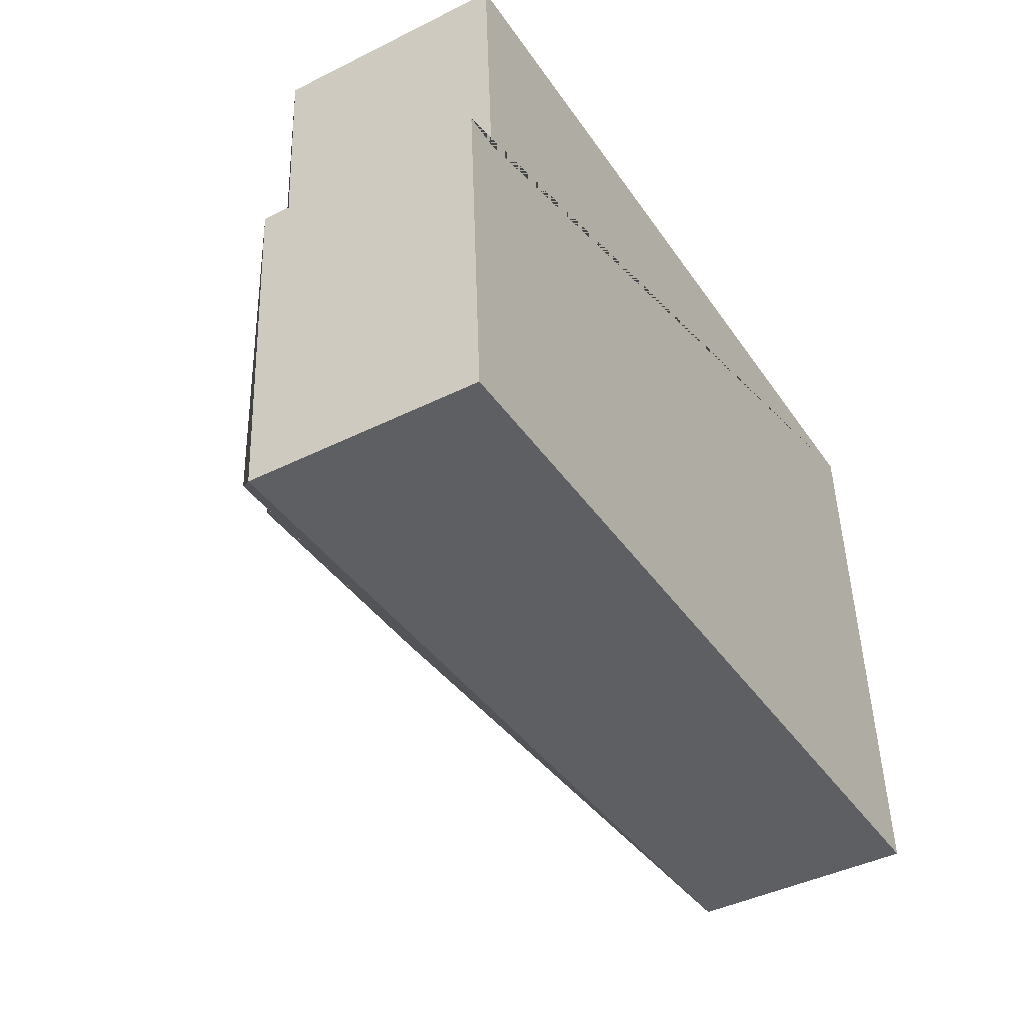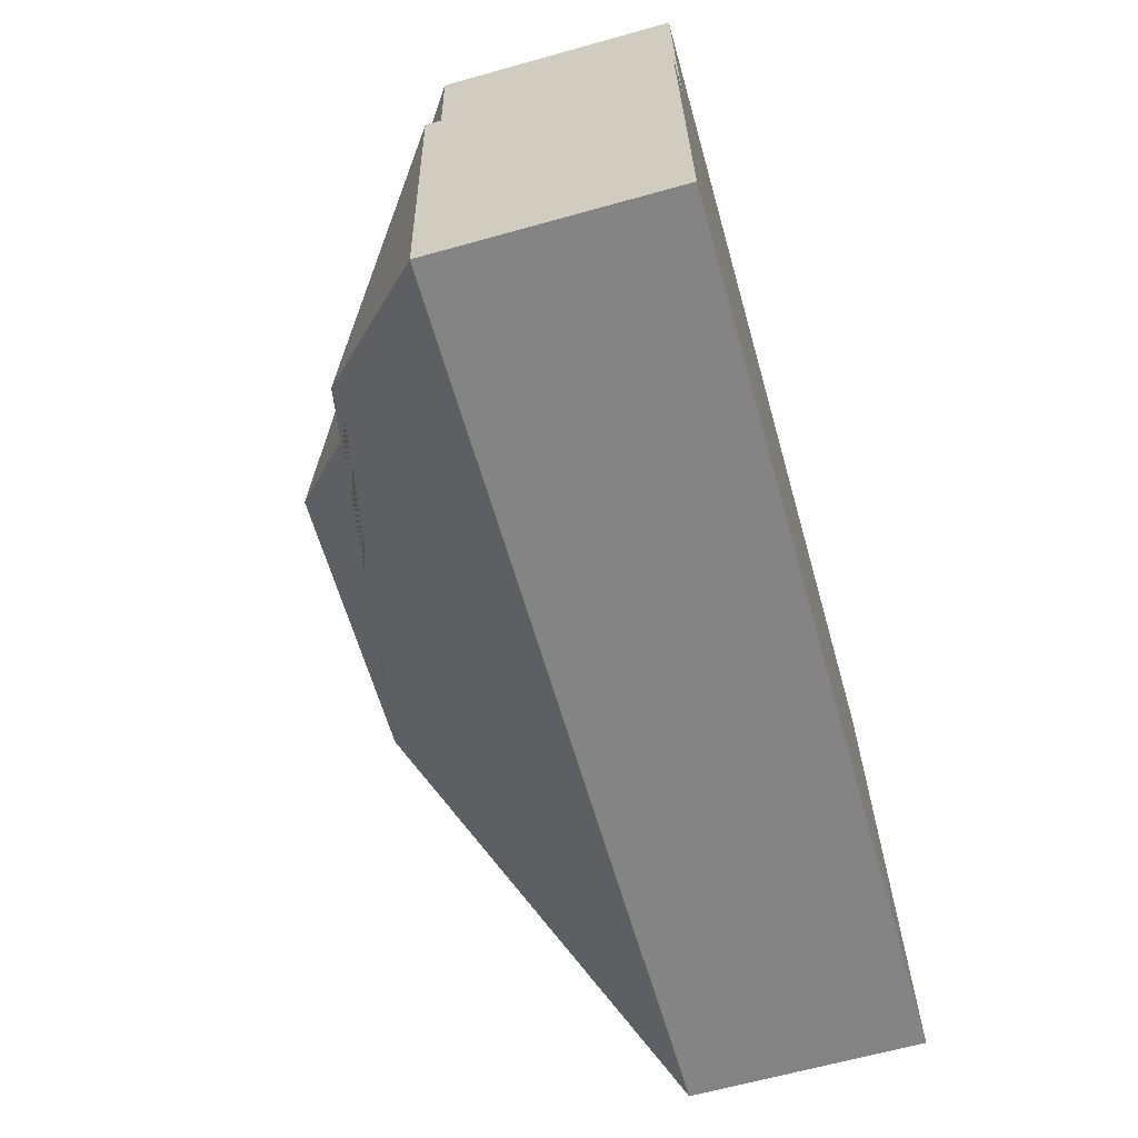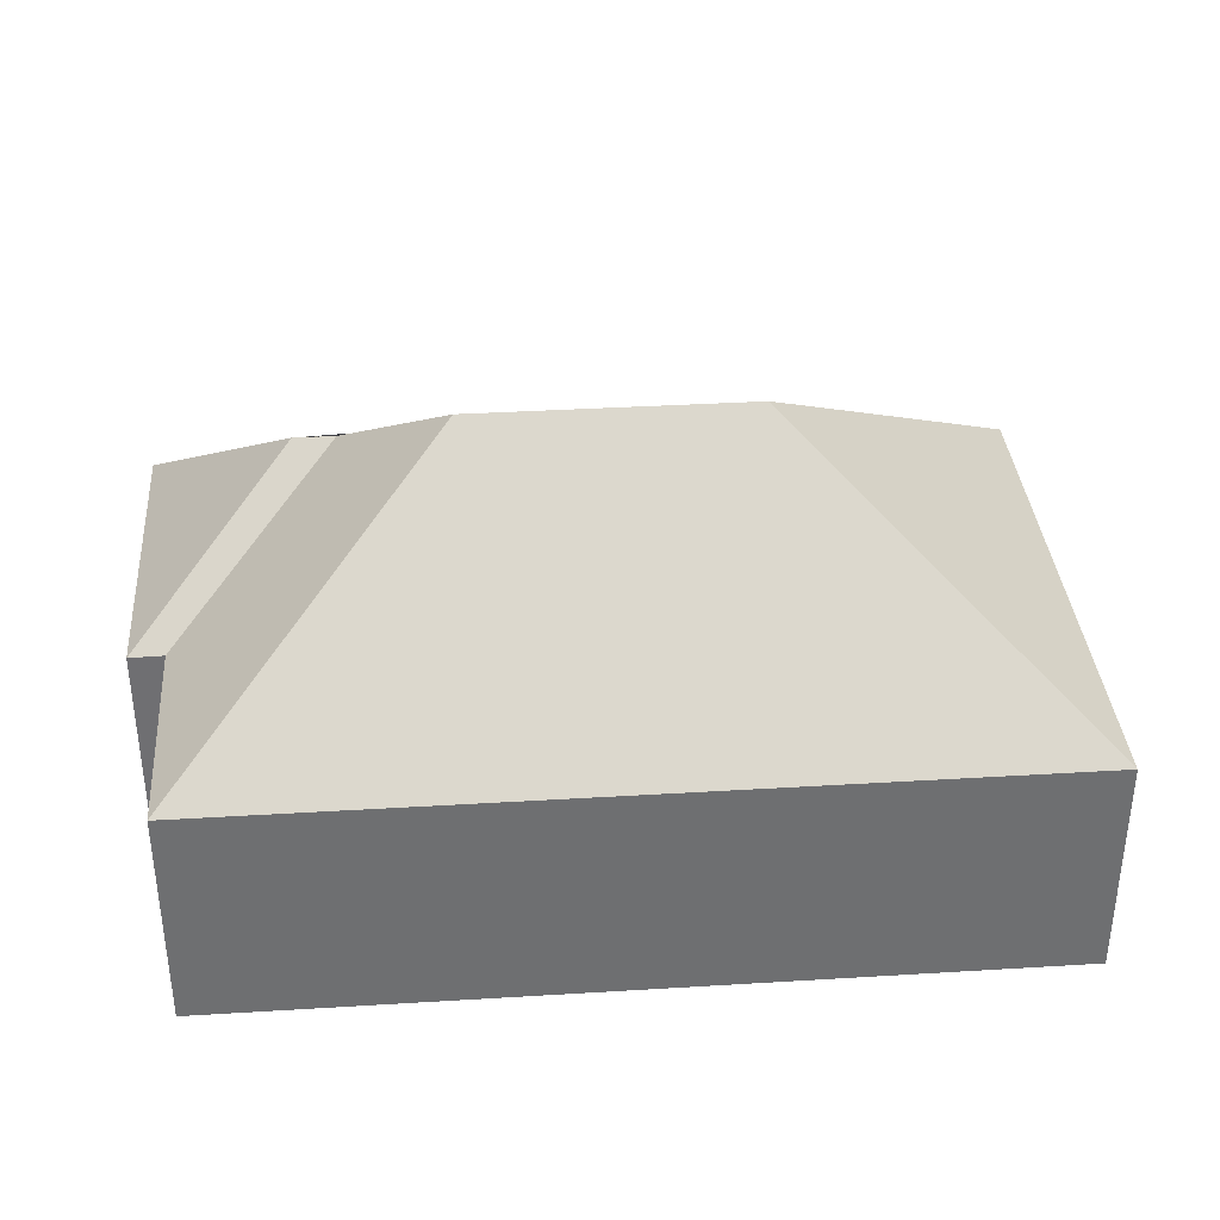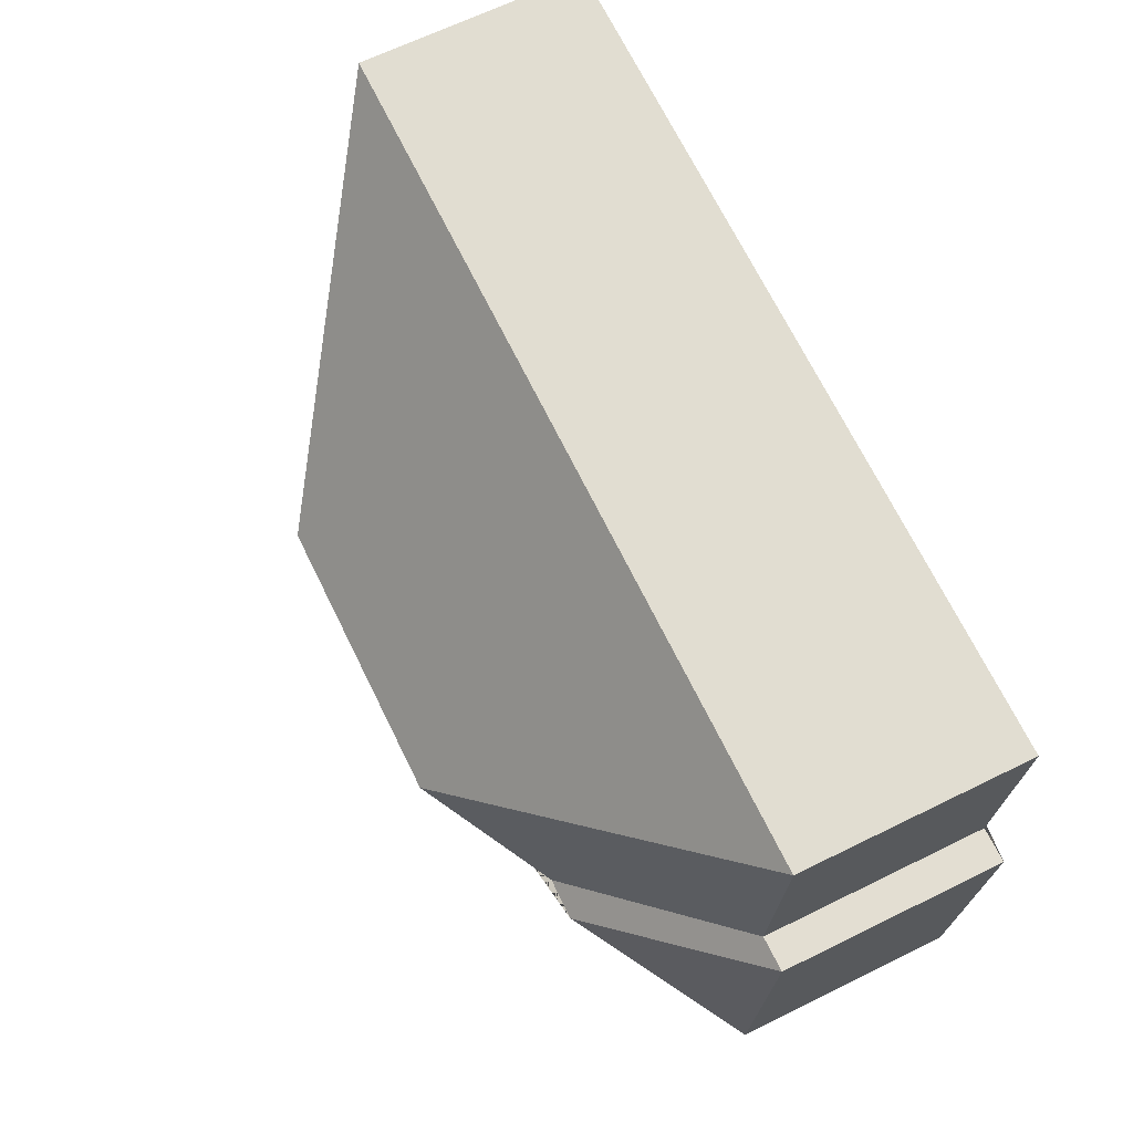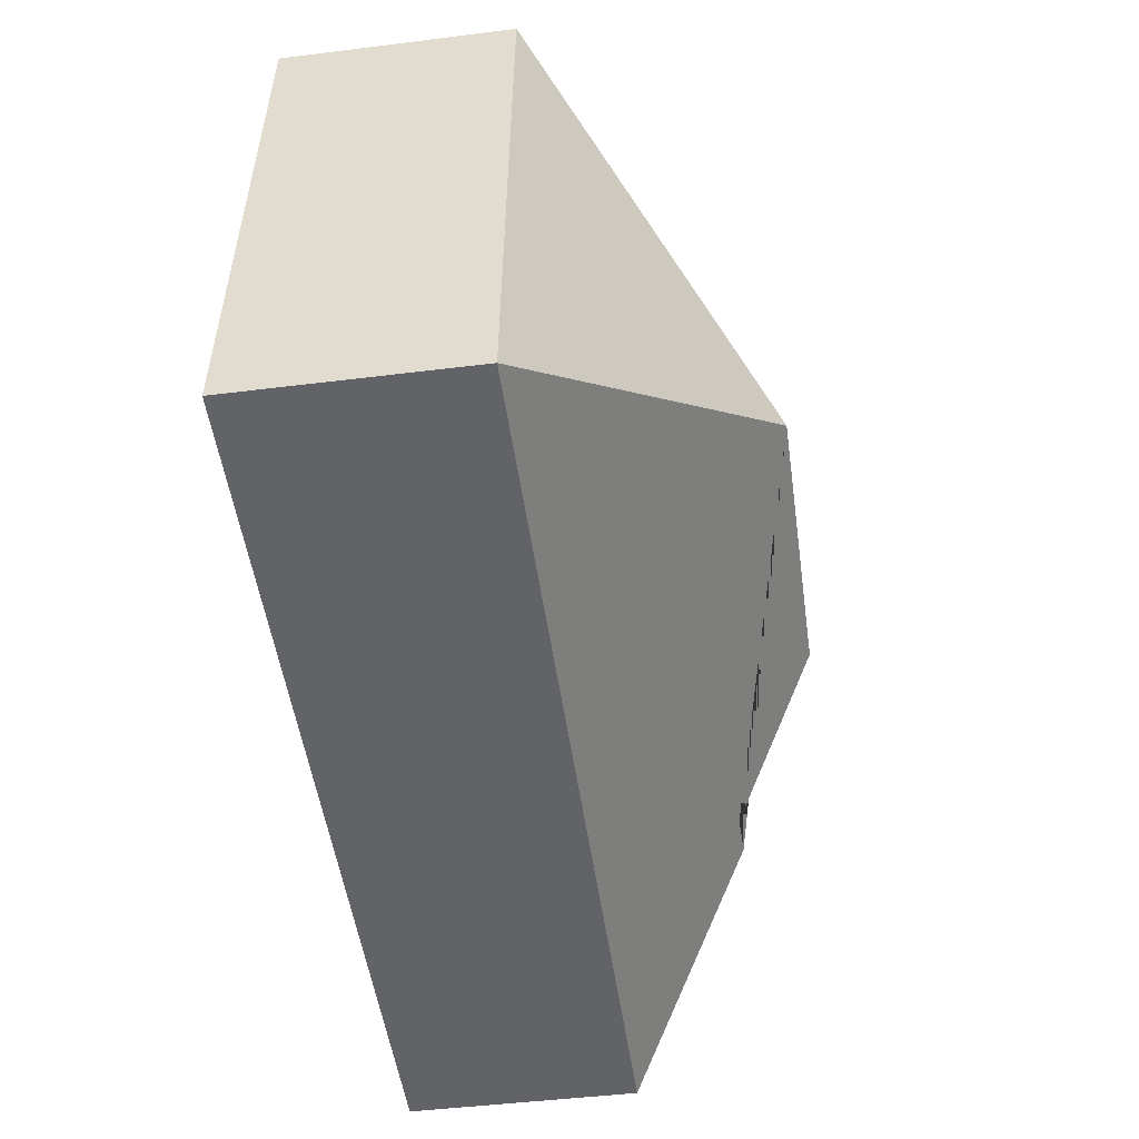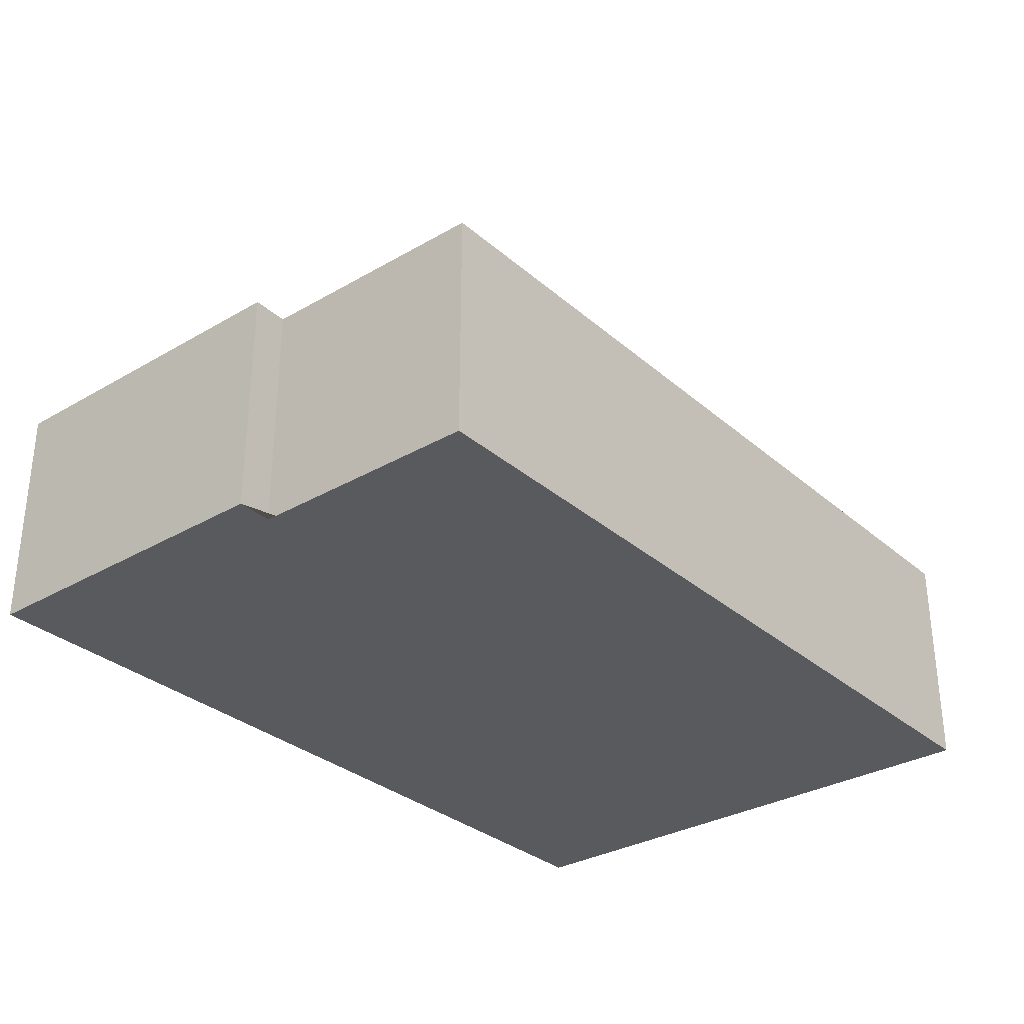
<metadata>
{"format":"obj","ext":"obj","renderer":"f3d","projection":"perspective","resolution":1024,"background":"white","views":[{"elev":-43.2,"azim":-59.5,"up":"+Z"},{"elev":-64.7,"azim":-74.3,"up":"+Z"},{"elev":35.7,"azim":-8.2,"up":"+Y"},{"elev":65.8,"azim":-116.3,"up":"+Z"},{"elev":-47.3,"azim":98.0,"up":"+Z"},{"elev":-31.5,"azim":-54.0,"up":"+Y"}]}
</metadata>
<code>
o CG10_500_035063_0017
v 296.5 75 -9.011
v 308 75 -191.9
v 207.6 145 -106.5
v 115.6 145 -112.4
v 82.13 116.9 -151.3
v 68.36 117 -152
v 21.34 75 -26.38
v 25.83 75 -101.9
v 14.29 75 -102.3
v 21.1 75 -210.1
v 296.5 0 -9.011
v 308 0 -191.9
v 21.1 0 -210.1
v 14.29 0 -102.3
v 25.83 0 -101.9
v 21.34 0 -26.38
f 10 9 6
f 6 9 8 5
f 5 8 7 4
f 4 7 1 3
f 3 4 5 6 10 2
f 2 3 1
f 11 12 13 14 15 16
f 1 11 12 2
f 2 12 13 10
f 10 13 14 9
f 9 14 15 8
f 8 15 16 7
f 7 16 11 1

</code>
